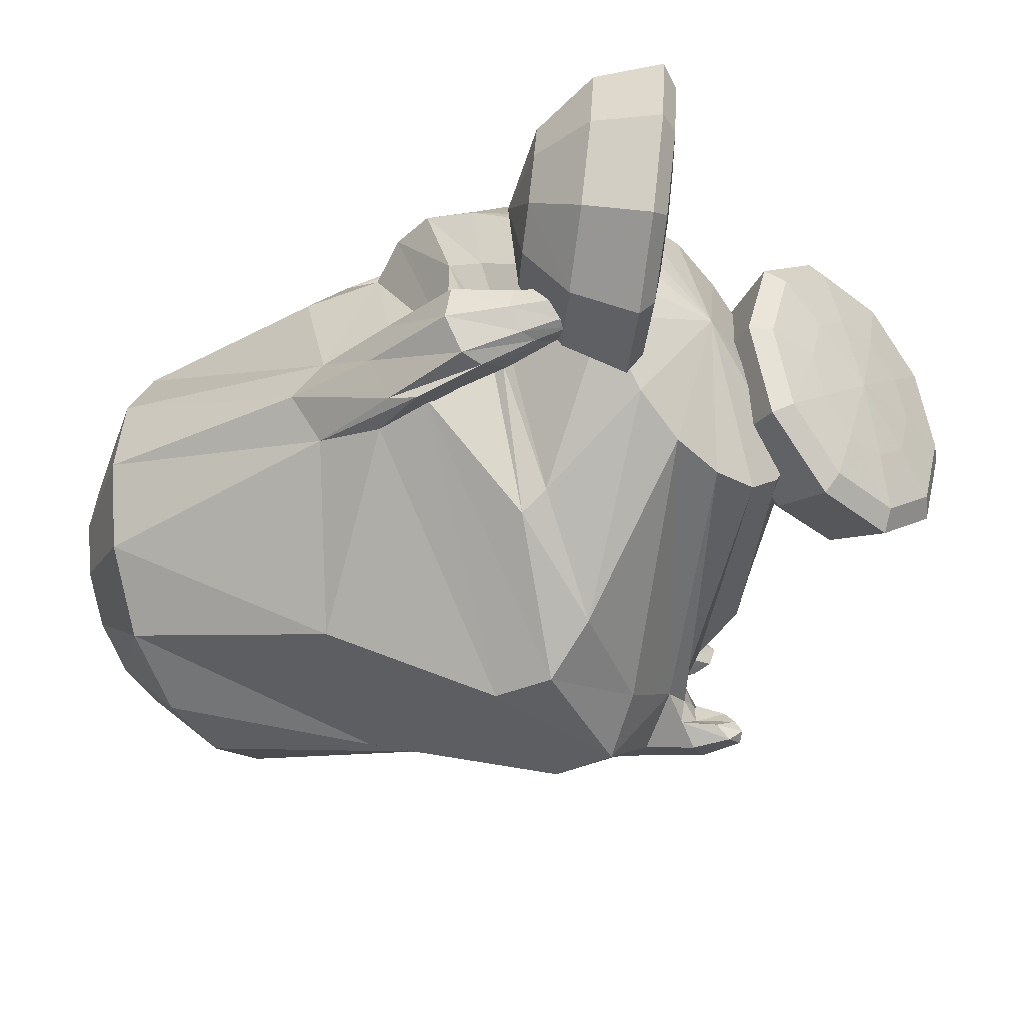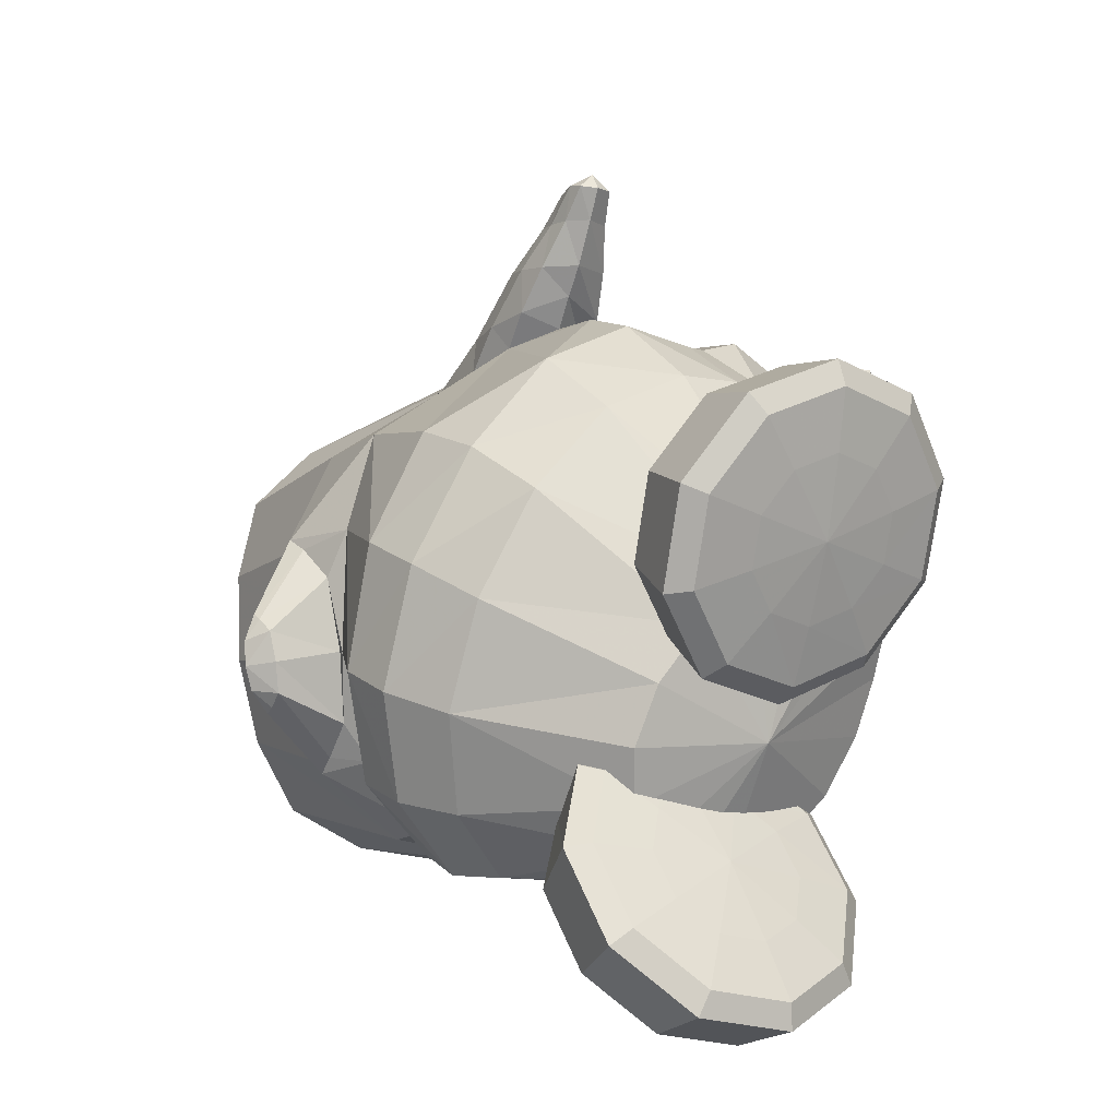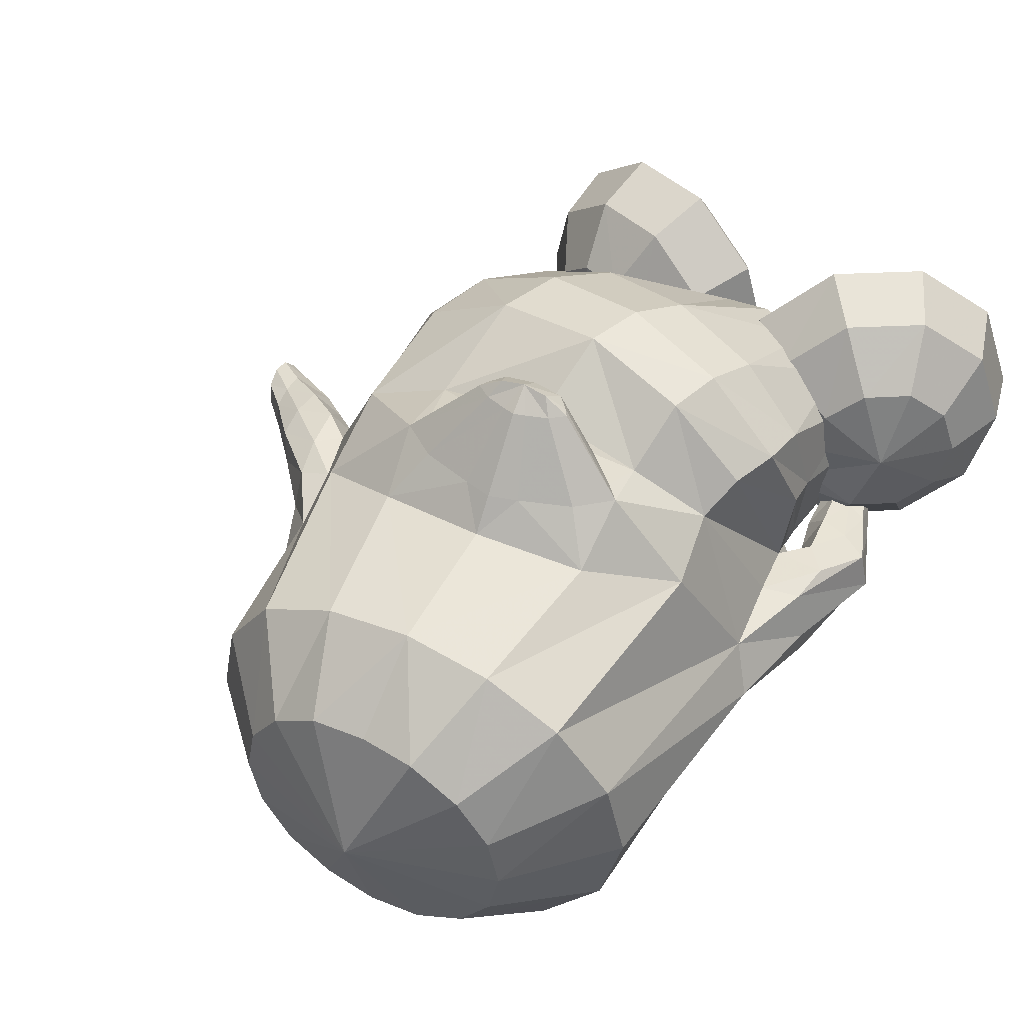
<metadata>
{"format":"obj","ext":"obj","renderer":"f3d","projection":"perspective","resolution":1024,"background":"white","views":[{"elev":-32.8,"azim":37.1,"up":"+Z"},{"elev":8.7,"azim":51.8,"up":"+Y"},{"elev":48.1,"azim":-50.4,"up":"+Z"}]}
</metadata>
<code>
v -0.4452 -0.2878 0.1508
v -0.4296 -0.3768 0.1392
v -0.4635 -0.2005 0.1387
v -0.4165 -0.4545 0.1042
v -0.4832 -0.1271 0.1031
v -0.3983 -0.5056 0.02907
v -0.4907 -0.07686 0.02763
v -0.3912 -0.5231 -0.05919
v -0.4924 -0.05915 -0.06076
v -0.3992 -0.5022 -0.1502
v -0.489 -0.0771 -0.1438
v -0.4178 -0.4431 -0.2263
v -0.482 -0.1223 -0.2092
v -0.4407 -0.3576 -0.2701
v -0.4726 -0.1862 -0.254
v -0.4599 -0.2664 -0.2769
v -0.5291 -0.3008 0.07893
v -0.5234 -0.3571 0.07723
v -0.5429 -0.2461 0.07696
v -0.5128 -0.4067 0.04513
v -0.551 -0.1985 0.04452
v -0.5052 -0.4395 -0.00265
v -0.5562 -0.1667 -0.003521
v -0.5025 -0.4509 -0.05881
v -0.5579 -0.1558 -0.05975
v -0.5051 -0.4396 -0.1149
v -0.5559 -0.167 -0.1158
v -0.5126 -0.4067 -0.1626
v -0.5506 -0.1986 -0.1629
v -0.5238 -0.3552 -0.1939
v -0.5431 -0.2445 -0.1924
v -0.5339 -0.2988 -0.2038
v -0.5764 -0.3083 -0.05875
v -0.2983 -0.1142 -0.2688
v -0.2719 -0.2192 -0.3106
v -0.3023 -0.05844 -0.2086
v -0.1966 -0.3812 -0.2725
v -0.2909 -0.04718 -0.2019
v -0.1324 -0.4757 -0.109
v -0.2985 0.000843 -0.1095
v -0.1508 -0.5024 -0.06092
v -0.3266 0.0123 -0.06319
v -0.1321 -0.4769 -0.0132
v -0.3011 0.001843 -0.01515
v -0.1957 -0.439 0.1183
v -0.3096 -0.05881 0.1172
v -0.2742 -0.3698 0.1556
v -0.3222 -0.1531 0.1551
v -0.3131 -0.2652 0.1696
v -0.08262 -0.2311 0.2514
v -0.08815 -0.3438 0.2289
v -0.08091 -0.111 0.2265
v -0.08155 -0.4228 0.1639
v -0.08586 -0.0115 0.16
v 0.000801 -0.4357 -0.01388
v -0.1779 0.05414 -0.0114
v 0.02404 -0.4427 -0.05212
v -0.1408 0.07446 -0.04698
v -0.001742 -0.4671 -0.1043
v -0.162 0.04366 -0.09551
v -0.06077 -0.2706 -0.3414
v -0.101 0.04602 -0.1338
v -0.09949 -0.1128 -0.3559
v -0.1215 0.04836 -0.1942
v -0.1185 -0.006932 -0.2878
v -0.05146 0.01179 -0.2971
v -0.03004 -0.1098 -0.3552
v -0.04858 0.05782 -0.2011
v 0.000445 -0.2584 -0.3372
v -0.027 0.0552 -0.1396
v 0.04337 -0.364 -0.2079
v -0.01345 0.06052 -0.109
v 0.05636 -0.4136 -0.05654
v -0.02098 0.08357 -0.03621
v 0.008596 -0.4442 0.07278
v -0.01621 0.05759 0.06605
v -0.03318 -0.432 0.1672
v -0.00906 -0.01912 0.1601
v -0.03189 -0.3507 0.2304
v -0.0129 -0.1232 0.2261
v -0.02277 -0.2412 0.2518
v 0.0415 -0.2545 0.224
v 0.02909 -0.3542 0.2061
v 0.05489 -0.1489 0.2003
v 0.02216 -0.425 0.1514
v 0.06258 -0.05204 0.1412
v 0.04455 -0.4353 0.06429
v 0.06384 0.01736 0.05791
v 0.06631 -0.4134 -0.0517
v 0.0664 0.04132 -0.03373
v 0.06925 -0.3583 -0.1868
v 0.06775 0.03174 -0.1007
v 0.05391 -0.2668 -0.2913
v 0.05733 0.01807 -0.1523
v 0.02015 -0.14 -0.3106
v 0.01187 0.007946 -0.1905
v 0.007108 -0.01941 -0.262
v 0.2254 -0.2801 0.000221
v 0.2002 -0.2442 -0.1583
v 0.1907 -0.3004 -0.1452
v 0.2136 -0.1976 -0.1577
v 0.184 -0.3548 -0.1127
v 0.2215 -0.1608 -0.132
v 0.1768 -0.4069 -0.04806
v 0.2284 -0.143 -0.1005
v 0.1748 -0.4197 0.009195
v 0.2233 -0.1295 -0.05051
v 0.176 -0.4088 0.06322
v 0.2135 -0.1376 0.00922
v 0.1764 -0.3777 0.09869
v 0.2012 -0.1687 0.0614
v 0.1797 -0.3305 0.1204
v 0.1924 -0.2173 0.1032
v 0.1863 -0.2744 0.1254
v -0.1648 -0.2303 0.203
v -0.1511 -0.3407 0.1814
v -0.1863 -0.1147 0.1816
v -0.1198 -0.4107 0.1339
v -0.2067 -0.02592 0.1346
v -0.1955 -0.3422 0.1991
v -0.2385 -0.1392 0.1988
v -0.1714 -0.3039 0.198
v -0.1973 -0.162 0.1978
v -0.2093 -0.3609 0.1996
v -0.2622 -0.1322 0.1992
v -0.2441 -0.3335 0.1998
v -0.2811 -0.1741 0.1995
v -0.2726 -0.2857 0.2
v -0.2855 -0.2296 0.1999
v -0.2876 -0.2597 0.2014
v -0.1741 -0.2321 0.1995
v -0.04364 -0.02142 -0.3038
v -0.04888 0.01768 -0.2629
v 0.009756 -0.05333 -0.2688
v 0.006367 -0.01903 -0.2394
v 0.005399 -0.02558 -0.2903
v 0.000597 0.01026 -0.2528
v 0.006825 -0.004851 -0.313
v 0.001618 0.03401 -0.2723
v 0.008129 0.000648 -0.2788
v -0.000946 0.02816 -0.3063
v 0.04347 0.03158 -0.3039
v 0.04917 0.0143 -0.2866
v 0.04388 0.01028 -0.3081
v 0.04061 0.03468 -0.2826
v 0.03703 -0.003484 -0.2939
v 0.03402 0.01902 -0.2703
v 0.05246 0.02372 -0.2952
v -0.05672 -0.454 -0.006476
v -0.2337 0.02549 -0.006892
v -0.05877 -0.4677 -0.1206
v -0.236 0.02039 -0.1189
v -0.02588 -0.4932 -0.1106
v -0.2286 0.05164 -0.1133
v -0.04544 -0.5031 -0.06154
v -0.2573 0.05999 -0.06442
v -0.03627 -0.4885 -0.01382
v -0.2439 0.05851 -0.01889
v 0.03147 -0.4575 -0.01331
v -0.1576 0.09156 -0.01182
v 0.05338 -0.435 -0.04827
v -0.1273 0.1076 -0.04817
v 0.03469 -0.4519 -0.09936
v -0.1412 0.08042 -0.09594
v 0.005276 -0.4877 -0.008996
v -0.2046 0.07467 -0.009694
v 0.006281 -0.4895 -0.122
v -0.1966 0.0601 -0.1206
v 0.06292 -0.5161 -0.06277
v -0.2077 0.1209 -0.07126
v 0.06953 -0.4969 -0.09878
v -0.185 0.1177 -0.1063
v 0.06262 -0.5067 -0.02352
v -0.2009 0.127 -0.03227
v 0.08382 -0.4224 -0.04507
v -0.1137 0.1389 -0.0505
v 0.07588 -0.4448 -0.0169
v -0.1382 0.1371 -0.02303
v 0.08137 -0.4353 -0.08492
v -0.1239 0.1287 -0.08992
v 0.06982 -0.4772 -0.01448
v -0.171 0.133 -0.02213
v 0.07653 -0.4743 -0.1041
v -0.1616 0.1209 -0.1107
v 0.1165 -0.4813 -0.0547
v -0.1706 0.1702 -0.07091
v 0.1193 -0.4655 -0.07753
v -0.1532 0.168 -0.09258
v 0.1151 -0.473 -0.02882
v -0.1642 0.1739 -0.04473
v 0.1242 -0.4291 -0.02417
v -0.1205 0.1827 -0.03866
v 0.1294 -0.4122 -0.04165
v -0.1022 0.184 -0.05551
v 0.1274 -0.4227 -0.06772
v -0.1109 0.1769 -0.08136
v 0.1192 -0.4512 -0.02293
v -0.1427 0.1785 -0.03813
v 0.1232 -0.4485 -0.07985
v -0.1359 0.1709 -0.09433
v 0.1522 -0.447 -0.06613
v -0.1343 0.2021 -0.08662
v 0.1492 -0.4605 -0.04939
v -0.149 0.2028 -0.07067
v 0.1507 -0.4517 -0.02952
v -0.1416 0.2081 -0.05092
v 0.1601 -0.4154 -0.02497
v -0.1054 0.2175 -0.04559
v 0.161 -0.4048 -0.03892
v -0.09379 0.2152 -0.05858
v 0.1611 -0.4118 -0.05827
v -0.09941 0.2116 -0.07804
v 0.1591 -0.4312 -0.02372
v -0.1213 0.2171 -0.04537
v 0.1564 -0.4329 -0.06809
v -0.12 0.2055 -0.0883
v 0.1739 -0.4202 -0.04008
v -0.1087 0.228 -0.06348
v 0.04476 -0.4162 -0.05103
v -0.08446 0.08673 -0.04231
v 0.1153 -0.4825 0.06961
v 0.1369 -0.06358 -0.006013
v 0.08476 -0.4053 0.06686
v 0.1412 -0.1443 -0.001873
v 0.0851 -0.3368 0.0626
v 0.1825 -0.209 0.004094
v 0.1206 -0.2794 0.05665
v 0.2463 -0.2402 0.00754
v 0.1438 -0.2858 0.05554
v 0.2643 -0.2216 0.006706
v 0.1815 -0.3225 0.05526
v 0.2791 -0.1653 0.003007
v 0.1887 -0.3371 0.006979
v 0.2821 -0.1534 -0.0463
v 0.1565 -0.3116 -0.02802
v 0.2702 -0.201 -0.07873
v 0.1354 -0.3092 -0.03984
v 0.2533 -0.2164 -0.09111
v 0.09856 -0.3618 -0.02101
v 0.1888 -0.1884 -0.0814
v 0.09593 -0.4038 0.01722
v 0.1447 -0.1324 -0.05354
v 0.1096 -0.4571 -0.01066
v 0.153 -0.09532 -0.08265
v 0.1337 -0.4178 -0.07226
v 0.2006 -0.1241 -0.1373
v 0.1791 -0.3717 -0.0991
v 0.2666 -0.1421 -0.156
v 0.195 -0.3648 -0.0794
v 0.2817 -0.1366 -0.135
v 0.2133 -0.3686 -0.02251
v 0.2887 -0.1162 -0.07878
v 0.2459 -0.405 -0.02194
v 0.2962 -0.06802 -0.08164
v 0.2505 -0.4259 -0.07865
v 0.2945 -0.05309 -0.1403
v 0.2426 -0.442 -0.09827
v 0.2812 -0.04568 -0.1621
v 0.1886 -0.4809 -0.07134
v 0.213 -0.04054 -0.1424
v 0.1431 -0.496 -0.009815
v 0.1603 -0.0471 -0.0851
v 0.1719 -0.5237 0.02064
v 0.1659 -0.006237 -0.05738
v 0.2378 -0.5281 -0.01867
v 0.2226 0.03023 -0.09442
v 0.2988 -0.4969 -0.03745
v 0.2924 0.03604 -0.1067
v 0.2991 -0.4734 -0.02598
v 0.3041 0.01769 -0.09236
v 0.274 -0.4325 0.00847
v 0.3018 -0.02715 -0.05394
v 0.287 -0.4404 0.0571
v 0.3033 -0.009255 -0.006271
v 0.3215 -0.4872 0.05826
v 0.3068 0.04869 -0.009794
v 0.3246 -0.5128 0.05982
v 0.2955 0.07184 -0.0114
v 0.2602 -0.5419 0.06556
v 0.2253 0.06123 -0.01185
v 0.1848 -0.5316 0.06928
v 0.1675 0.01166 -0.009707
v 0.1775 -0.5171 0.1176
v 0.1644 -0.00024 0.03973
v 0.2477 -0.5167 0.1492
v 0.22 0.04062 0.07377
v 0.3102 -0.4837 0.1564
v 0.2893 0.04804 0.08747
v 0.309 -0.462 0.1419
v 0.3015 0.02807 0.07583
v 0.2797 -0.4259 0.1054
v 0.3003 -0.02116 0.04317
v 0.2377 -0.3784 0.05577
v 0.2959 -0.08798 -0.001527
v 0.2551 -0.3944 0.1349
v 0.2937 -0.05831 0.07549
v 0.2663 -0.4074 0.193
v 0.2902 -0.03628 0.1318
v 0.2609 -0.4207 0.2154
v 0.2762 -0.02627 0.1521
v 0.205 -0.4621 0.2003
v 0.2087 -0.02373 0.1298
v 0.1529 -0.4856 0.147
v 0.1579 -0.0374 0.07205
v 0.1192 -0.4484 0.1464
v 0.1496 -0.0856 0.07467
v 0.1486 -0.3991 0.1993
v 0.1957 -0.1072 0.1347
v 0.1958 -0.3478 0.2142
v 0.2613 -0.1227 0.1578
v 0.2099 -0.3443 0.192
v 0.2772 -0.1198 0.1368
v 0.2225 -0.3579 0.1343
v 0.2862 -0.1065 0.07835
v 0.1944 -0.3305 0.1039
v 0.2806 -0.1474 0.05065
v 0.1614 -0.297 0.1393
v 0.2674 -0.1906 0.08883
v 0.1404 -0.2935 0.1535
v 0.2498 -0.2044 0.1025
v 0.1025 -0.3516 0.1467
v 0.1851 -0.178 0.08668
v 0.09301 -0.4189 0.1158
v 0.1433 -0.1264 0.0466
v -0.1931 -0.2823 0.2667
v -0.1813 -0.2663 0.2662
v -0.2127 -0.1976 0.2666
v -0.1951 -0.2068 0.2661
v -0.2005 -0.2895 0.2669
v -0.2226 -0.1944 0.2668
v -0.2148 -0.2773 0.2671
v -0.23 -0.2116 0.267
v -0.2264 -0.2576 0.2672
v -0.2318 -0.2345 0.2672
v -0.2326 -0.2468 0.2678
v -0.1839 -0.2356 0.2669
v -0.2079 -0.2411 0.2865
v -0.2041 -0.2653 0.2825
v -0.2151 -0.2177 0.2824
f 33 18 17
f 17 19 33
f 33 20 18
f 19 21 33
f 33 22 20
f 21 23 33
f 33 24 22
f 23 25 33
f 33 26 24
f 25 27 33
f 33 28 26
f 27 29 33
f 33 30 28
f 29 31 33
f 33 32 30
f 31 32 33
f 1 17 18 2
f 1 3 19 17
f 2 18 20 4
f 21 19 3 5
f 4 20 22 6
f 23 21 5 7
f 6 22 24 8
f 25 23 7 9
f 8 24 26 10
f 27 25 9 11
f 10 26 28 12
f 29 27 11 13
f 12 28 30 14
f 31 29 13 15
f 14 30 32 16
f 32 31 15 16
f 14 16 34 35
f 34 16 15 36
f 12 14 35 37
f 36 15 13 38
f 10 12 37 39
f 38 13 11 40
f 8 10 39 41
f 40 11 9 42
f 6 8 41 43
f 42 9 7 44
f 4 6 43 45
f 44 7 5 46
f 2 4 45 47
f 46 5 3 48
f 1 2 47 49
f 1 49 48 3
f 37 35 63 61
f 64 36 38 62
f 35 34 65 63
f 65 34 36 64
f 61 63 67 69
f 68 64 62 70
f 59 61 69 71
f 70 62 60 72
f 53 55 75 77
f 76 56 54 78
f 51 53 77 79
f 78 54 52 80
f 50 51 79 81
f 80 52 50 81
f 81 79 83 82
f 84 80 81 82
f 79 77 85 83
f 86 78 80 84
f 77 75 87 85
f 88 76 78 86
f 75 73 89 87
f 90 74 76 88
f 73 71 91 89
f 92 72 74 90
f 71 69 93 91
f 94 70 72 92
f 69 67 95 93
f 96 68 70 94
f 93 95 100 102
f 101 96 94 103
f 91 93 102 104
f 103 94 92 105
f 89 91 104 106
f 105 92 90 107
f 87 89 106 108
f 107 90 88 109
f 85 87 108 110
f 109 88 86 111
f 83 85 110 112
f 111 86 84 113
f 82 83 112 114
f 113 84 82 114
f 98 114 112
f 113 114 98
f 98 112 110
f 111 113 98
f 98 110 108
f 109 111 98
f 98 108 106
f 107 109 98
f 98 106 104
f 105 107 98
f 98 104 102
f 103 105 98
f 98 102 100
f 101 103 98
f 98 100 99
f 99 101 98
f 116 51 50 115
f 50 52 117 115
f 118 53 51 116
f 52 54 119 117
f 53 118 55
f 56 119 54
f 118 45 43
f 44 46 119
f 115 131 122 116
f 123 131 115 117
f 116 122 120
f 121 123 117
f 116 120 124 118
f 125 121 117 119
f 45 118 124
f 125 119 46
f 45 124 47
f 48 125 46
f 47 124 126
f 127 125 48
f 47 126 128
f 129 127 48
f 49 128 130
f 130 129 49
f 47 128 49
f 49 129 48
f 132 63 65
f 65 64 133
f 66 132 65
f 65 133 66
f 132 67 63
f 64 68 133
f 67 132 134 95
f 135 133 68 96
f 134 99 100
f 101 99 135
f 95 134 100
f 101 135 96
f 134 97 99
f 99 97 135
f 134 132 138 136
f 139 133 135 137
f 97 134 136 140
f 137 135 97 140
f 132 66 141 138
f 141 66 133 139
f 138 141 142 144
f 142 141 139 145
f 140 136 146 143
f 147 137 140 143
f 136 138 144 146
f 145 139 137 147
f 148 146 144
f 145 147 148
f 142 148 144
f 145 148 142
f 148 143 146
f 147 143 148
f 151 37 61
f 62 38 152
f 59 151 61
f 62 152 60
f 151 39 37
f 38 40 152
f 43 149 118
f 119 150 44
f 149 55 118
f 119 56 150
f 41 39 153 155
f 154 40 42 156
f 43 41 155 157
f 156 42 44 158
f 57 55 159 161
f 160 56 58 162
f 59 57 161 163
f 162 58 60 164
f 149 43 157 165
f 158 44 150 166
f 55 149 165 159
f 166 150 56 160
f 39 151 167 153
f 168 152 40 154
f 151 59 163 167
f 164 60 152 168
f 155 153 171 169
f 172 154 156 170
f 157 155 169 173
f 170 156 158 174
f 161 159 177 175
f 178 160 162 176
f 163 161 175 179
f 176 162 164 180
f 165 157 173 181
f 174 158 166 182
f 159 165 181 177
f 182 166 160 178
f 153 167 183 171
f 184 168 154 172
f 167 163 179 183
f 180 164 168 184
f 169 171 187 185
f 188 172 170 186
f 173 169 185 189
f 186 170 174 190
f 175 177 191 193
f 192 178 176 194
f 179 175 193 195
f 194 176 180 196
f 181 173 189 197
f 190 174 182 198
f 177 181 197 191
f 198 182 178 192
f 171 183 199 187
f 200 184 172 188
f 183 179 195 199
f 196 180 184 200
f 185 187 201 203
f 202 188 186 204
f 189 185 203 205
f 204 186 190 206
f 193 191 207 209
f 208 192 194 210
f 195 193 209 211
f 210 194 196 212
f 197 189 205 213
f 206 190 198 214
f 191 197 213 207
f 214 198 192 208
f 187 199 215 201
f 216 200 188 202
f 199 195 211 215
f 212 196 200 216
f 207 217 209
f 210 218 208
f 207 213 217
f 218 214 208
f 205 217 213
f 214 218 206
f 203 217 205
f 206 218 204
f 201 217 203
f 204 218 202
f 201 215 217
f 218 216 202
f 211 217 215
f 216 218 212
f 209 217 211
f 212 218 210
f 219 59 71
f 72 60 220
f 73 219 71
f 72 220 74
f 219 57 59
f 60 58 220
f 219 75 55
f 56 76 220
f 57 219 55
f 56 220 58
f 219 73 75
f 76 74 220
f 293 233 231
f 232 234 294
f 231 233 235 229
f 236 234 232 230
f 229 235 237 227
f 238 236 230 228
f 227 237 239 225
f 240 238 228 226
f 225 239 241 223
f 242 240 226 224
f 223 241 221
f 222 242 224
f 241 243 221
f 222 244 242
f 239 245 243 241
f 244 246 240 242
f 237 247 245 239
f 246 248 238 240
f 235 249 247 237
f 248 250 236 238
f 233 251 249 235
f 250 252 234 236
f 293 251 233
f 234 252 294
f 293 253 251
f 252 254 294
f 251 253 255 249
f 256 254 252 250
f 249 255 257 247
f 258 256 250 248
f 247 257 259 245
f 260 258 248 246
f 245 259 261 243
f 262 260 246 244
f 243 261 221
f 222 262 244
f 261 263 221
f 222 264 262
f 259 265 263 261
f 264 266 260 262
f 257 267 265 259
f 266 268 258 260
f 255 269 267 257
f 268 270 256 258
f 253 271 269 255
f 270 272 254 256
f 293 271 253
f 254 272 294
f 293 273 271
f 272 274 294
f 271 273 275 269
f 276 274 272 270
f 269 275 277 267
f 278 276 270 268
f 267 277 279 265
f 280 278 268 266
f 265 279 281 263
f 282 280 266 264
f 263 281 221
f 222 282 264
f 281 283 221
f 222 284 282
f 279 285 283 281
f 284 286 280 282
f 277 287 285 279
f 286 288 278 280
f 275 289 287 277
f 288 290 276 278
f 273 291 289 275
f 290 292 274 276
f 293 291 273
f 274 292 294
f 293 295 291
f 292 296 294
f 291 295 297 289
f 298 296 292 290
f 289 297 299 287
f 300 298 290 288
f 287 299 301 285
f 302 300 288 286
f 285 301 303 283
f 304 302 286 284
f 283 303 221
f 222 304 284
f 303 305 221
f 222 306 304
f 301 307 305 303
f 306 308 302 304
f 299 309 307 301
f 308 310 300 302
f 297 311 309 299
f 310 312 298 300
f 295 313 311 297
f 312 314 296 298
f 293 313 295
f 296 314 294
f 293 315 313
f 314 316 294
f 313 315 317 311
f 318 316 314 312
f 311 317 319 309
f 320 318 312 310
f 309 319 321 307
f 322 320 310 308
f 307 321 323 305
f 324 322 308 306
f 305 323 221
f 222 324 306
f 323 223 221
f 222 224 324
f 321 225 223 323
f 224 226 322 324
f 319 227 225 321
f 226 228 320 322
f 317 229 227 319
f 228 230 318 320
f 315 231 229 317
f 230 232 316 318
f 293 231 315
f 316 232 294
f 120 122 326 325
f 123 121 327 328
f 124 120 325 329
f 121 125 330 327
f 126 124 329 331
f 125 127 332 330
f 128 126 331 333
f 127 129 334 332
f 130 128 333 335
f 129 130 335 334
f 122 131 336 326
f 131 123 328 336
f 329 338 331
f 331 338 337 333
f 333 337 335
f 334 335 337
f 332 334 337 339
f 330 332 339
f 328 339 337 336
f 326 336 337 338
f 325 326 338
f 325 338 329
f 327 339 328
f 327 330 339

</code>
